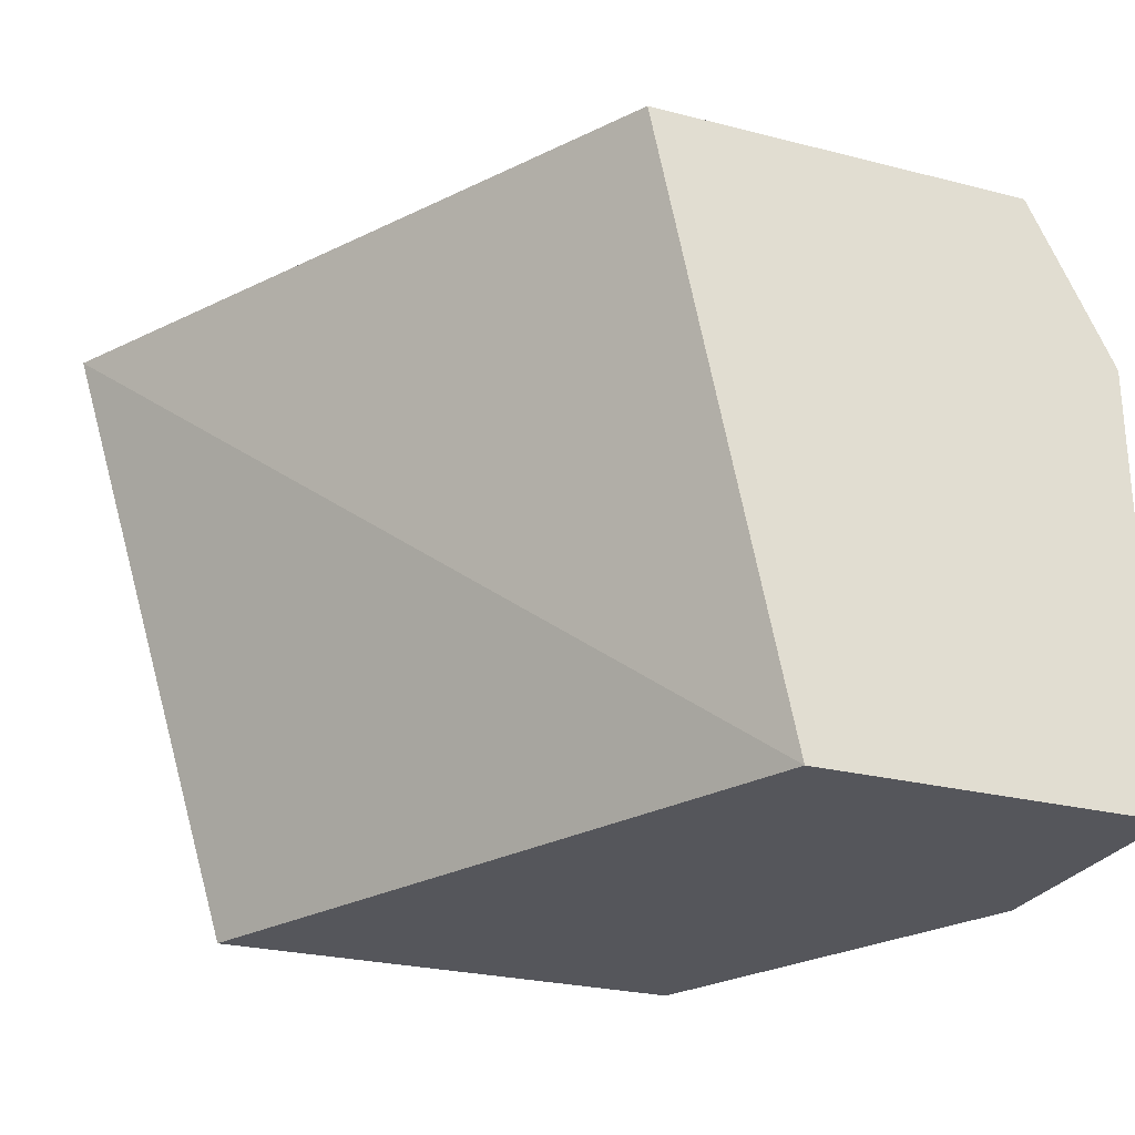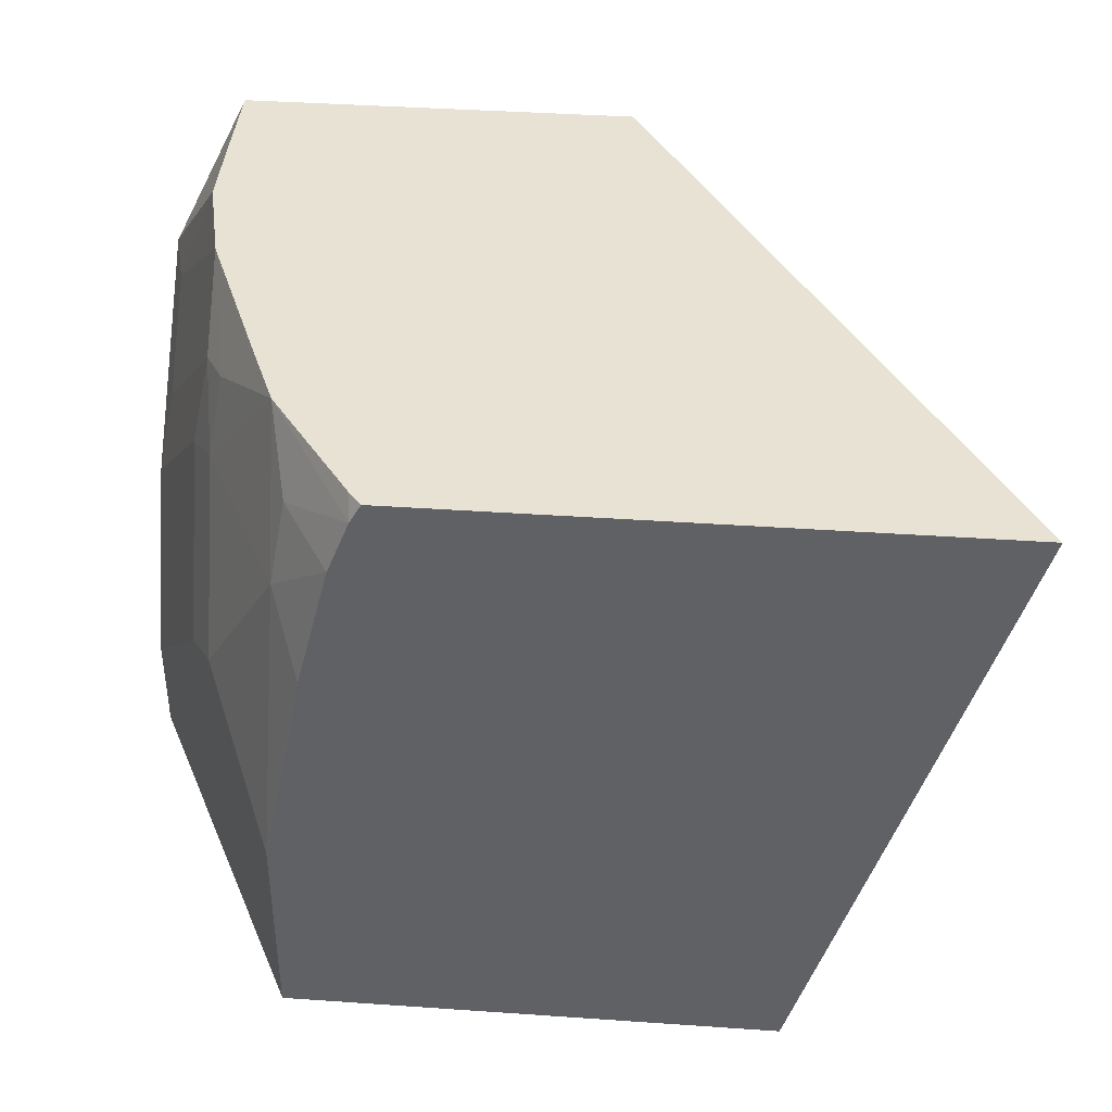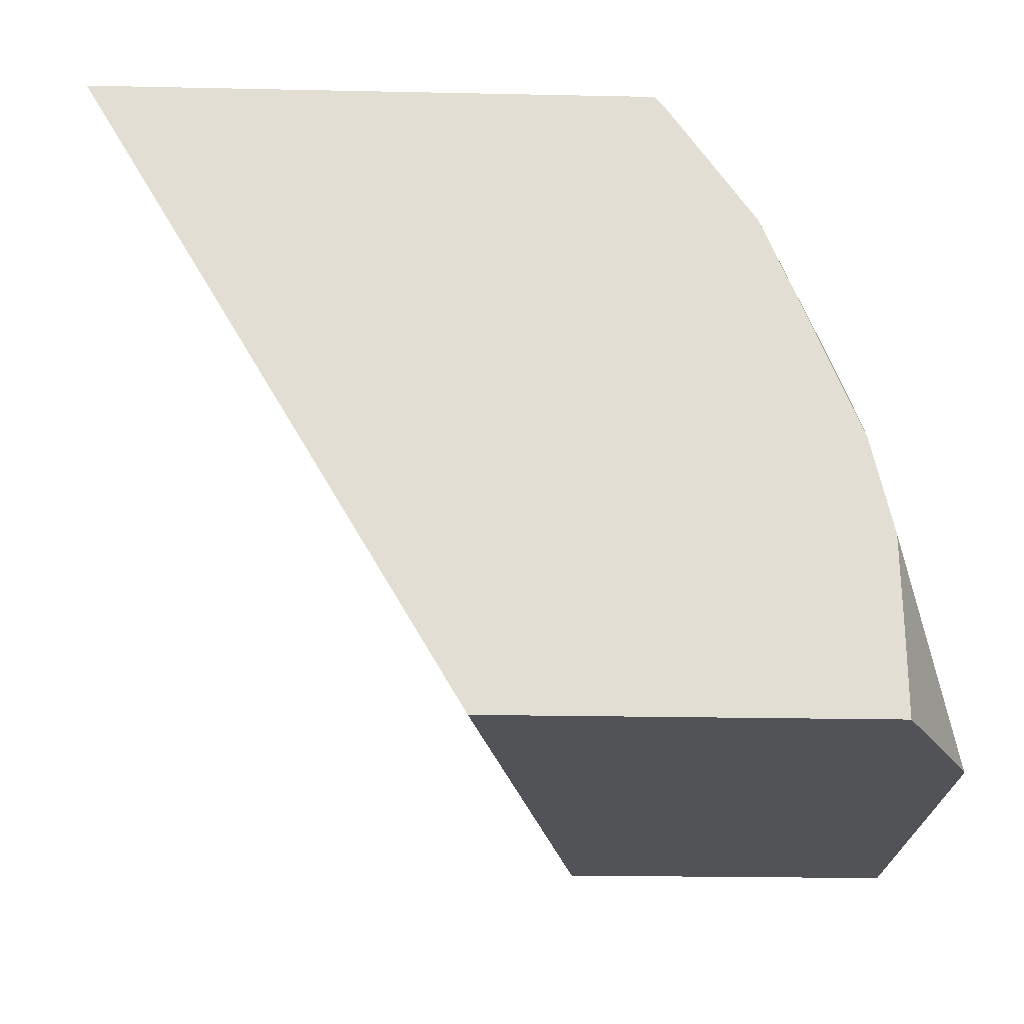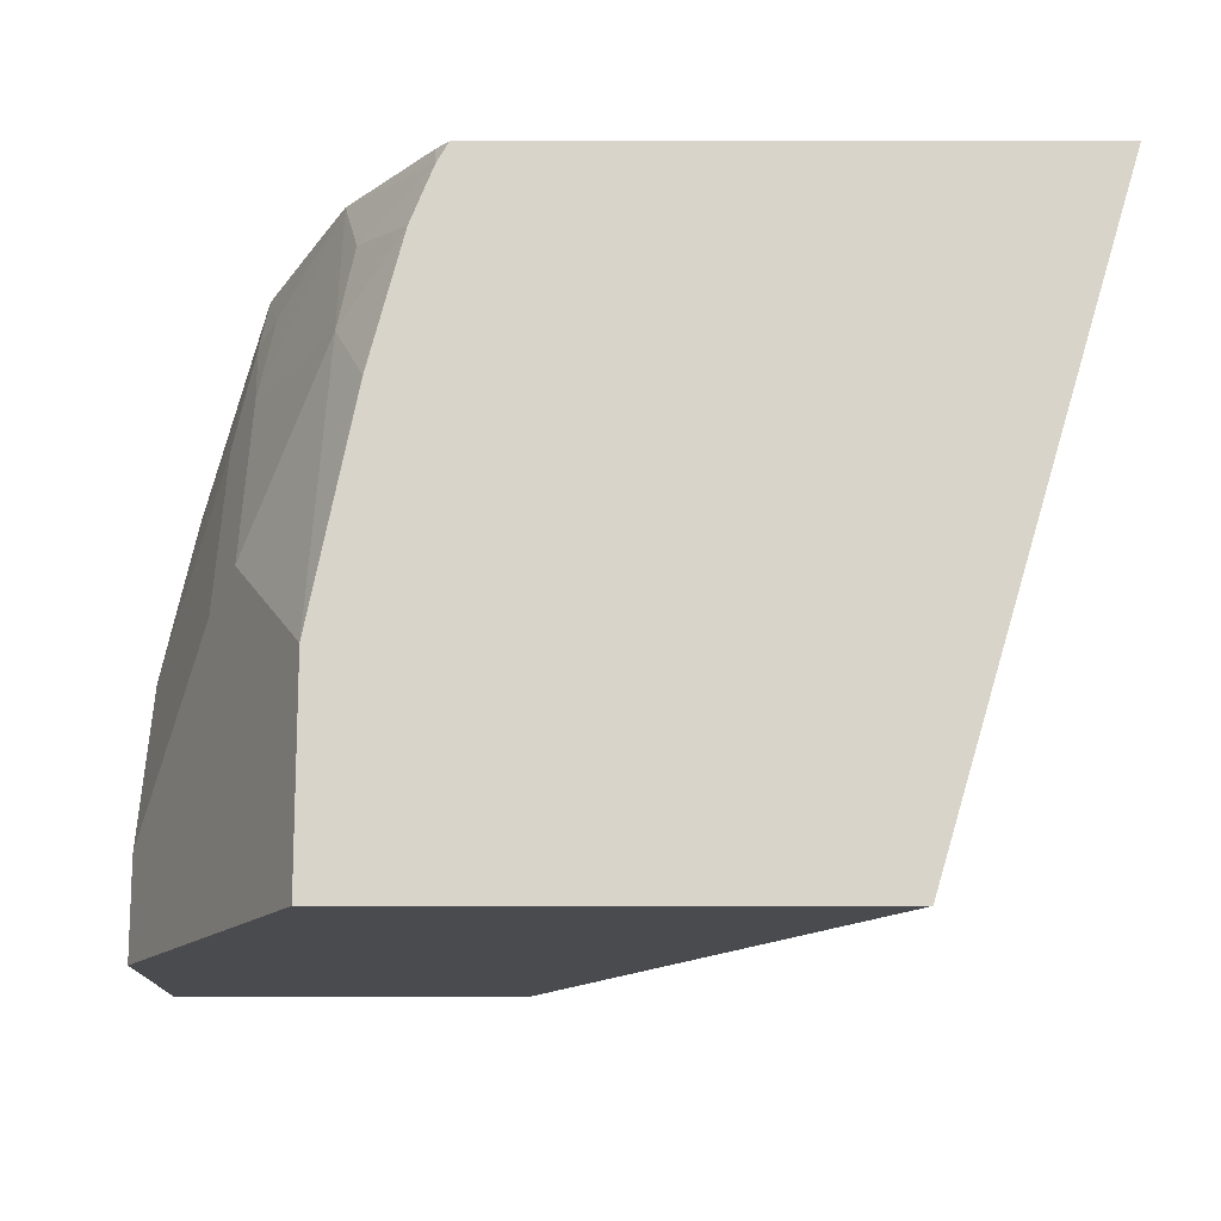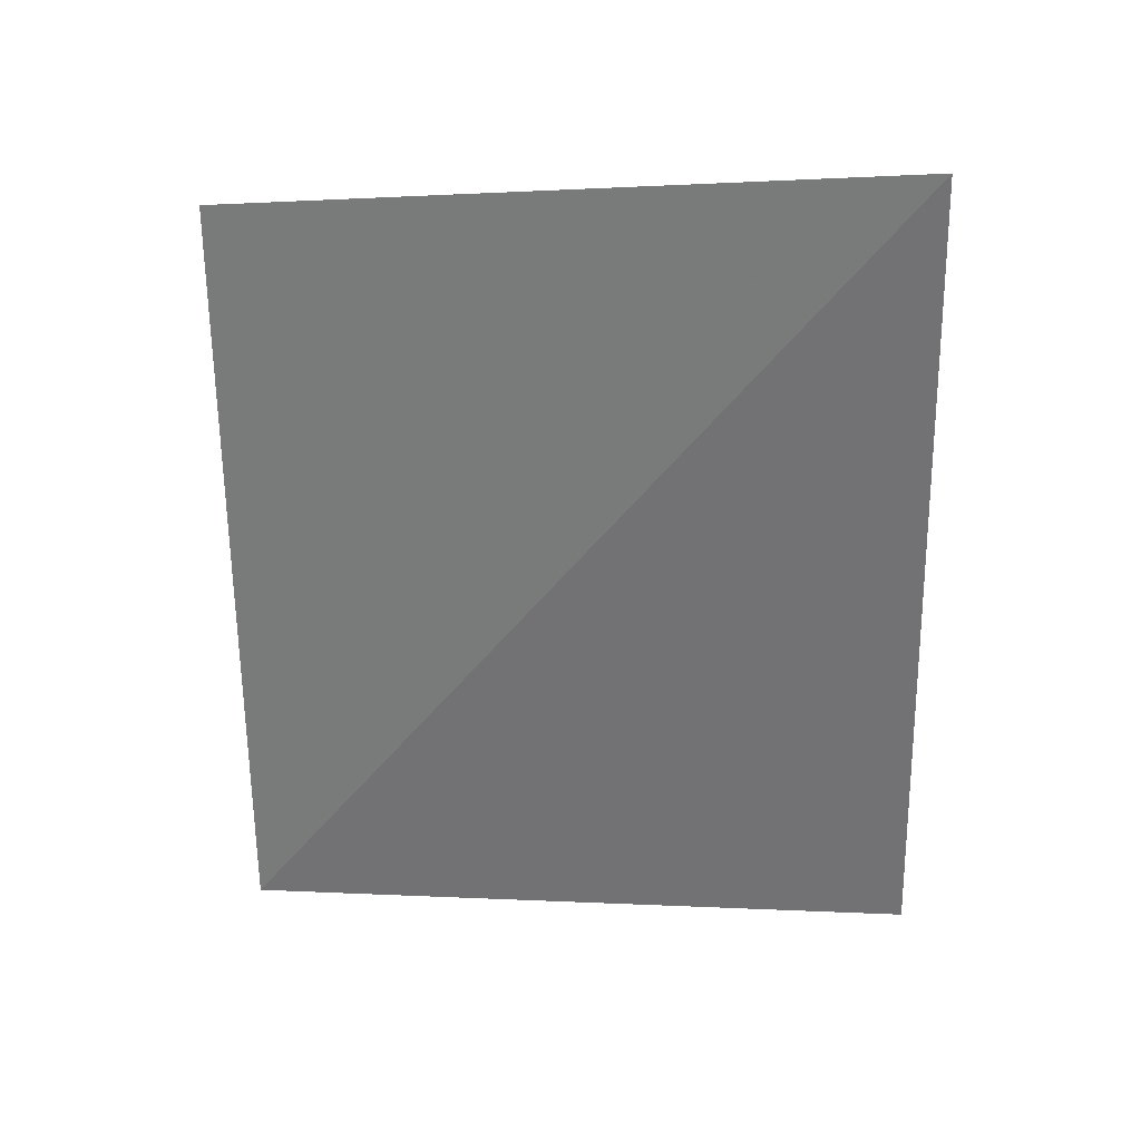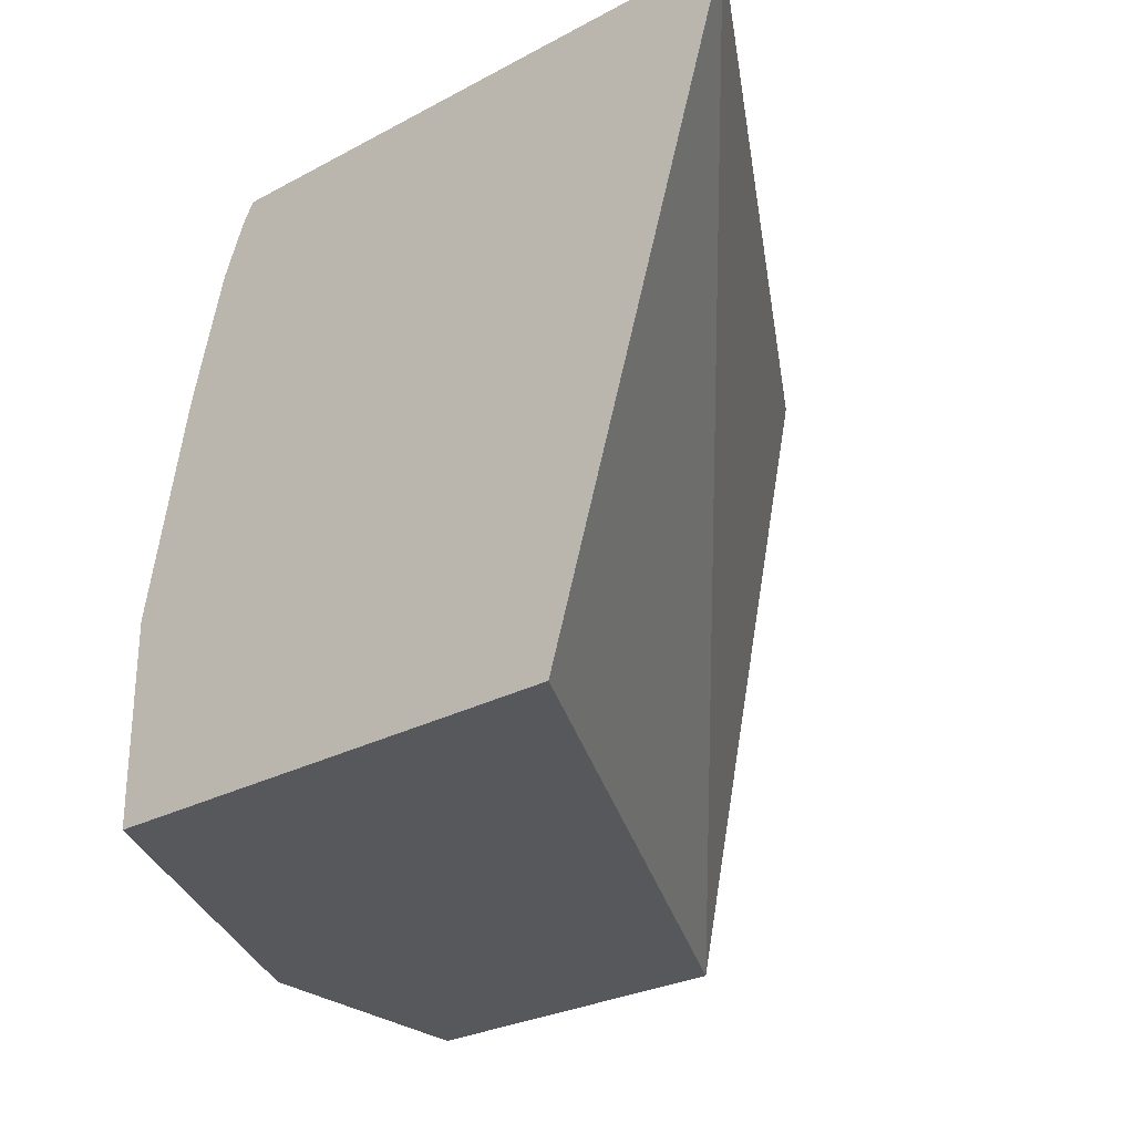
<metadata>
{"format":"obj","ext":"obj","renderer":"f3d","projection":"perspective","resolution":1024,"background":"white","views":[{"elev":-26.2,"azim":-21.9,"up":"+Z"},{"elev":39.9,"azim":-175.1,"up":"+Z"},{"elev":-22.1,"azim":-2.1,"up":"+Y"},{"elev":-14.3,"azim":180.0,"up":"+Z"},{"elev":1.5,"azim":-88.1,"up":"+Y"},{"elev":-27.9,"azim":-140.8,"up":"+Z"}]}
</metadata>
<code>
v 0.6808 -0.1152 0.2699
v 0.5126 0.1686 0.2699
v 0.7384 -0.1152 -0.005865
v 0.8556 -0.1152 0.2699
v 0.5955 0.1686 -0.005865
v 0.7609 0.1686 0.2699
v 0.8938 -0.1152 -0.005865
v 0.881 -0.1152 0.2195
v 0.8554 -0.0777 0.2699
v 0.8095 0.1686 -0.005865
v 0.7668 0.1613 0.2699
v 0.7659 0.1686 0.2612
v 0.8938 1.475e-05 -0.005865
v 0.8938 -0.1152 0.1929
v 0.8935 -0.1152 0.1945
v 0.8549 -0.03675 0.2699
v 0.8095 0.1686 0.08433
v 0.8132 0.1613 -0.005865
v 0.8042 0.1078 0.2699
v 0.7967 0.136 0.2429
v 0.7754 0.1686 0.2374
v 0.8938 1.475e-05 0.03887
v 0.8909 0.005877 -0.005865
v 0.8938 -0.0777 0.1554
v 0.8841 -0.0777 0.1991
v 0.8452 0.006961 0.2699
v 0.79 0.1686 0.1812
v 0.7902 0.1684 0.1813
v 0.8031 0.1425 0.2072
v 0.842 0.1036 0.1296
v 0.8166 0.0777 0.2699
v 0.8355 0.05828 0.2429
v 0.842 0.06475 0.2072
v 0.8938 -0.03886 0.1166
v 0.8549 0.0777 0.1166
v 0.8549 0.03886 0.1943
v 0.8841 -0.03886 0.1603
v 0.8452 0.03886 0.238
f 17 30 23
f 19 29 20
f 19 33 29
f 19 32 33
f 19 31 32
f 17 23 18
f 17 29 30
f 12 20 21
f 17 27 28
f 16 25 26
f 15 24 25
f 15 25 16
f 14 24 15
f 13 23 22
f 20 29 21
f 17 28 29
f 21 29 28
f 26 37 38
f 22 23 30
f 34 38 37
f 34 36 38
f 33 38 36
f 32 38 33
f 30 36 35
f 30 33 36
f 29 33 30
f 26 32 31
f 26 38 32
f 25 37 26
f 24 37 25
f 24 34 37
f 22 36 34
f 22 35 36
f 22 30 35
f 21 28 27
f 12 19 20
f 3 5 10
f 10 17 18
f 2 5 3
f 1 6 2
f 1 11 6
f 1 19 11
f 1 31 19
f 1 26 31
f 1 16 26
f 1 9 16
f 1 8 4
f 1 15 8
f 1 14 15
f 1 7 14
f 1 3 7
f 1 2 3
f 11 19 12
f 2 6 12
f 2 12 21
f 1 4 9
f 2 27 17
f 9 15 16
f 2 21 27
f 8 15 9
f 7 24 14
f 7 34 24
f 7 13 22
f 6 11 12
f 7 22 34
f 3 13 7
f 3 23 13
f 3 18 23
f 3 10 18
f 2 17 10
f 4 8 9
f 2 10 5

</code>
